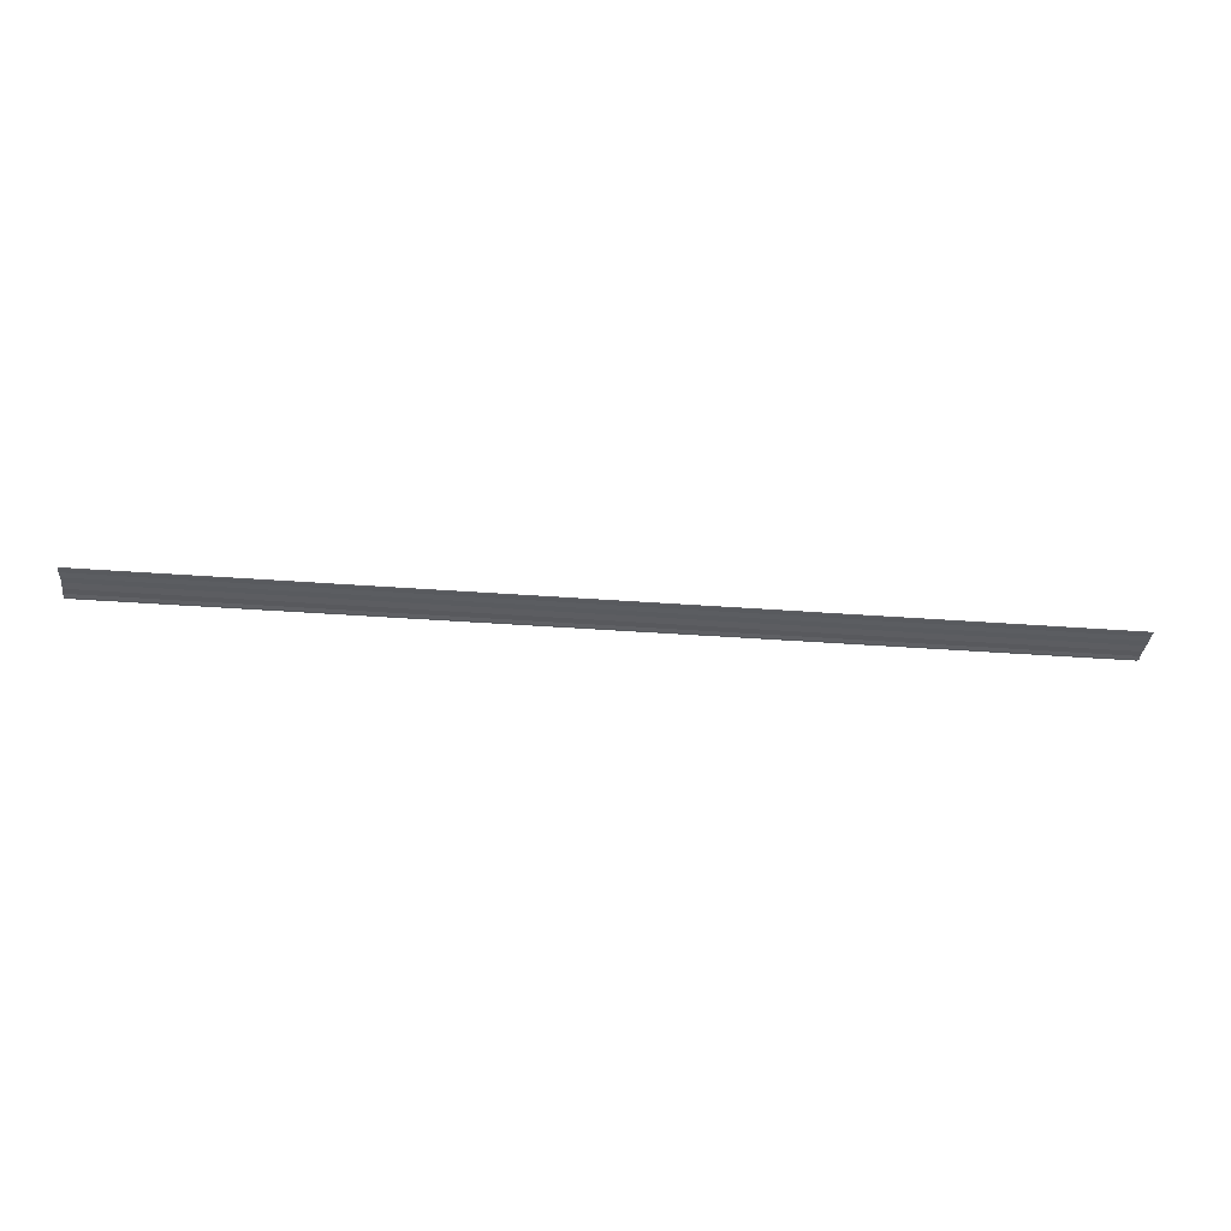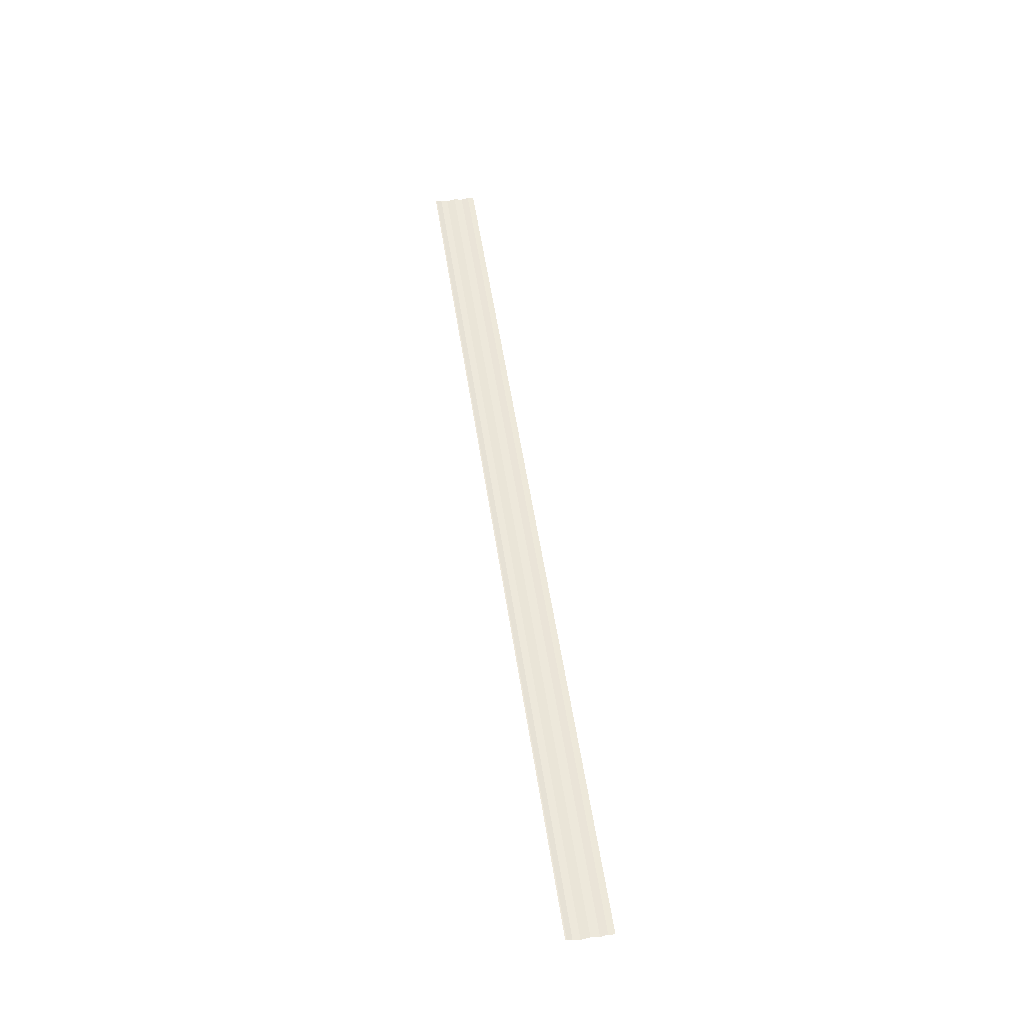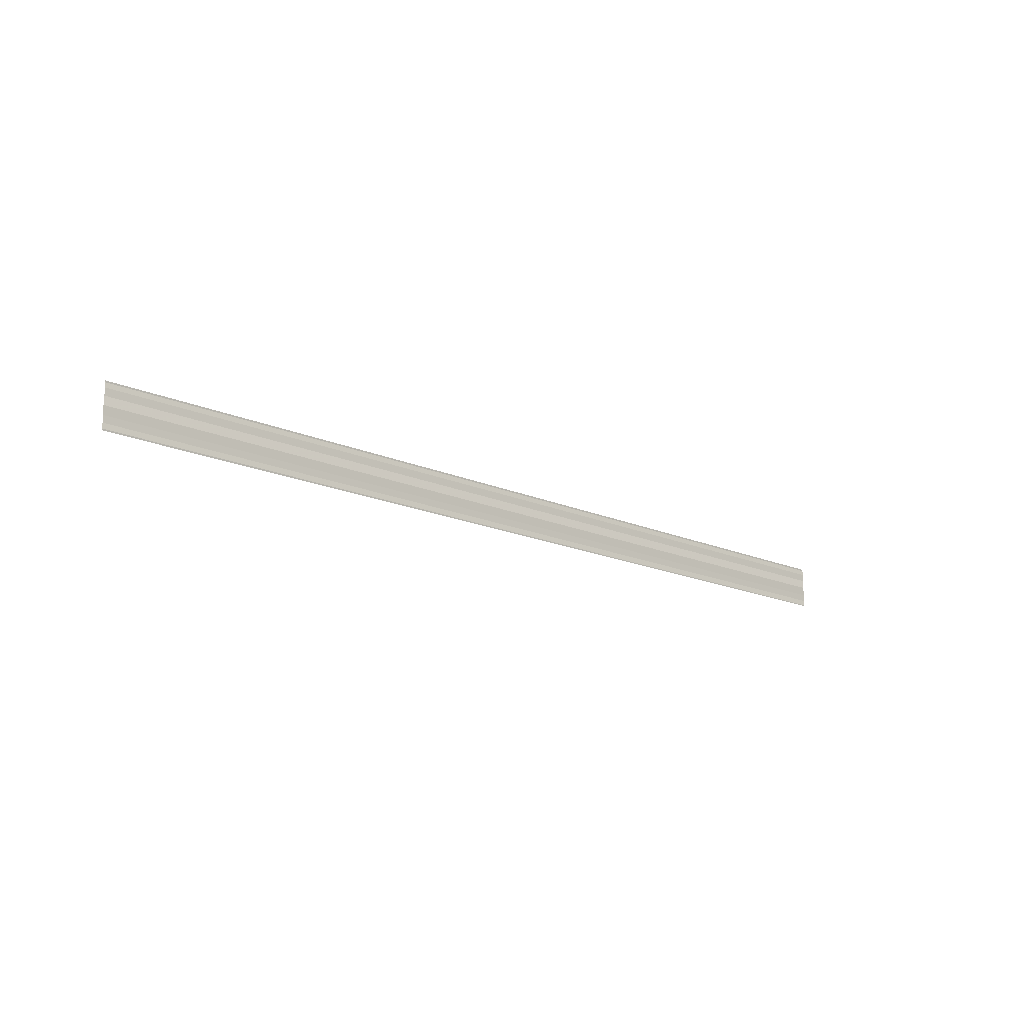
<metadata>
{"format":"obj","ext":"obj","renderer":"f3d","projection":"perspective","resolution":1024,"background":"white","views":[{"elev":-34.3,"azim":-5.9,"up":"+Y"},{"elev":53.3,"azim":-98.4,"up":"+Y"},{"elev":-16.7,"azim":-42.3,"up":"+Z"}]}
</metadata>
<code>
o 31622
v 2159 1870 14.4
v 2159 1870 14.4
v 2159 1870 14.4
v 2159 1870 14.4
v 2159 1870 14.4
v 2159 1870 14.4
v 2159 1870 14.4
v 2159 1870 14.4
v 2159 1870 14.4
v 2159 1870 14.4
v 2159 1870 14.4
v 2159 1870 14.4
v 2159 1870 14.4
v 2159 1870 14.4
v 2159 1870 14.4
v 2159 1870 14.4
v 2159 1870 14.4
v 2159 1870 14.4
v 2159 1870 14.4
v 2159 1870 14.4
v 2159 1870 14.4
v 2159 1870 14.4
v 2159 1870 14.4
v 2159 1870 14.4
v 2159 1870 14.4
v 2159 1870 14.4
v 2159 1870 14.4
v 2159 1870 14.4
v 2159 1870 14.4
v 2159 1870 14.4
v 2159 1870 14.4
v 2159 1870 14.4
v 2159 1870 14.4
v 2159 1870 14.4
v 2159 1870 14.4
v 2159 1870 14.4
v 2159 1870 14.4
v 2159 1870 14.4
v 2159 1870 14.4
v 2159 1870 14.4
v 2159 1870 14.4
v 2159 1870 14.4
v 2159 1870 14.4
v 2159 1870 14.4
v 2159 1870 14.4
f 1 2 3
f 1 4 3
f 5 2 6
f 5 7 6
f 8 7 9
f 9 10 11
f 6 10 11
f 6 12 13
f 3 12 13
f 3 14 15
f 16 14 15
f 17 4 16
f 17 18 16
f 19 18 20
f 16 21 22
f 20 21 22
f 23 24 25
f 23 26 25
f 27 24 28
f 27 29 28
f 28 30 31
f 28 32 33
f 25 32 33
f 25 34 35
f 36 34 35
f 37 26 36
f 37 38 36
f 36 39 40
f 41 39 40
f 42 38 41
f 42 43 41
f 41 44 45

</code>
